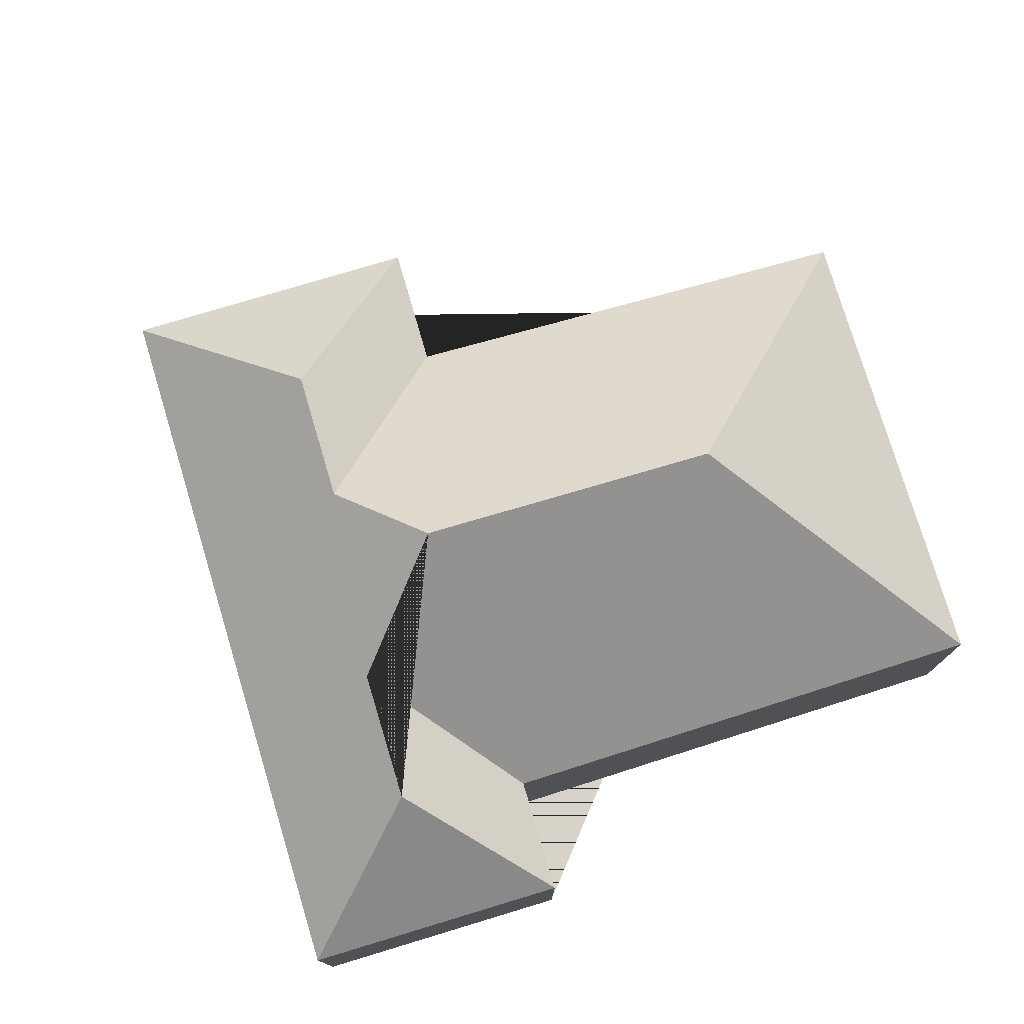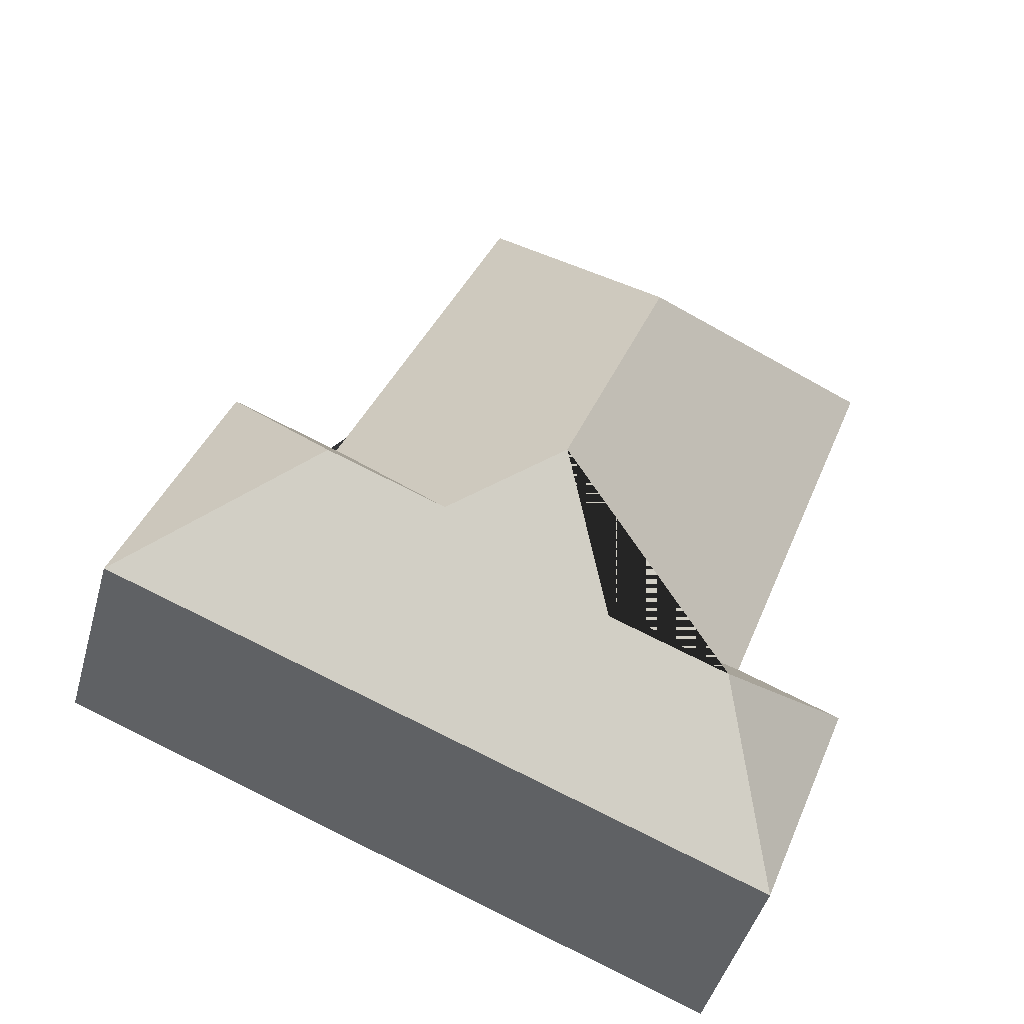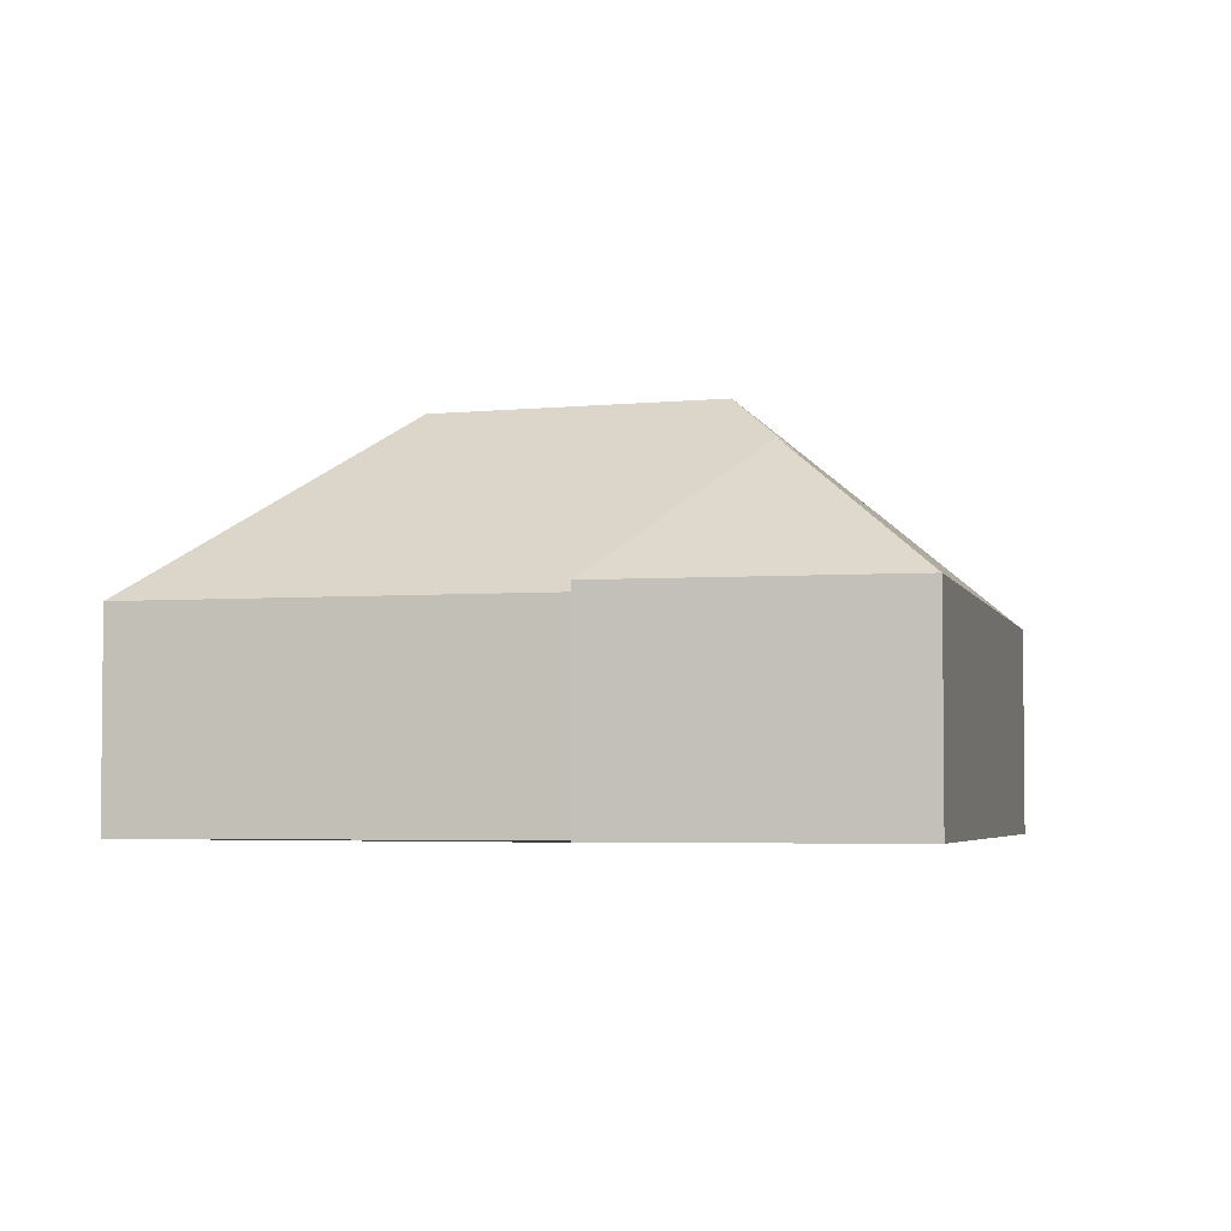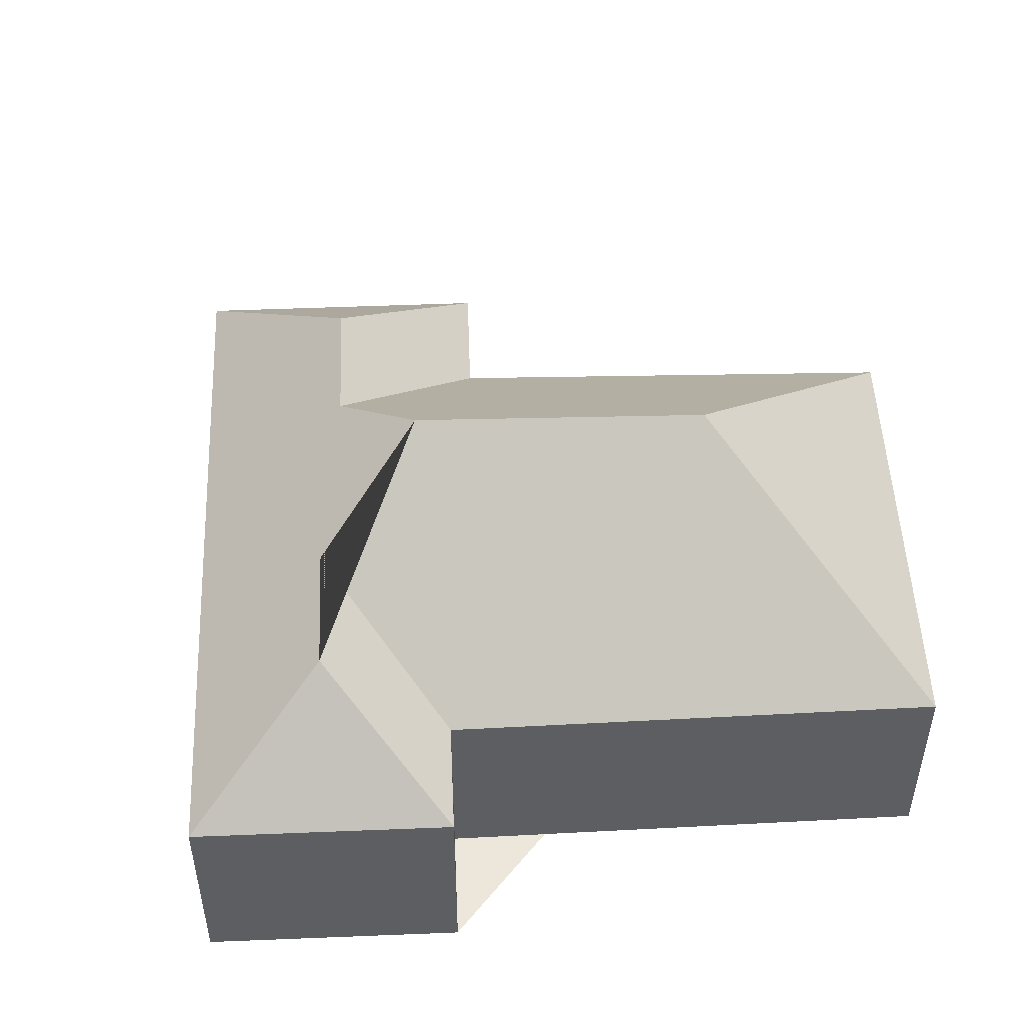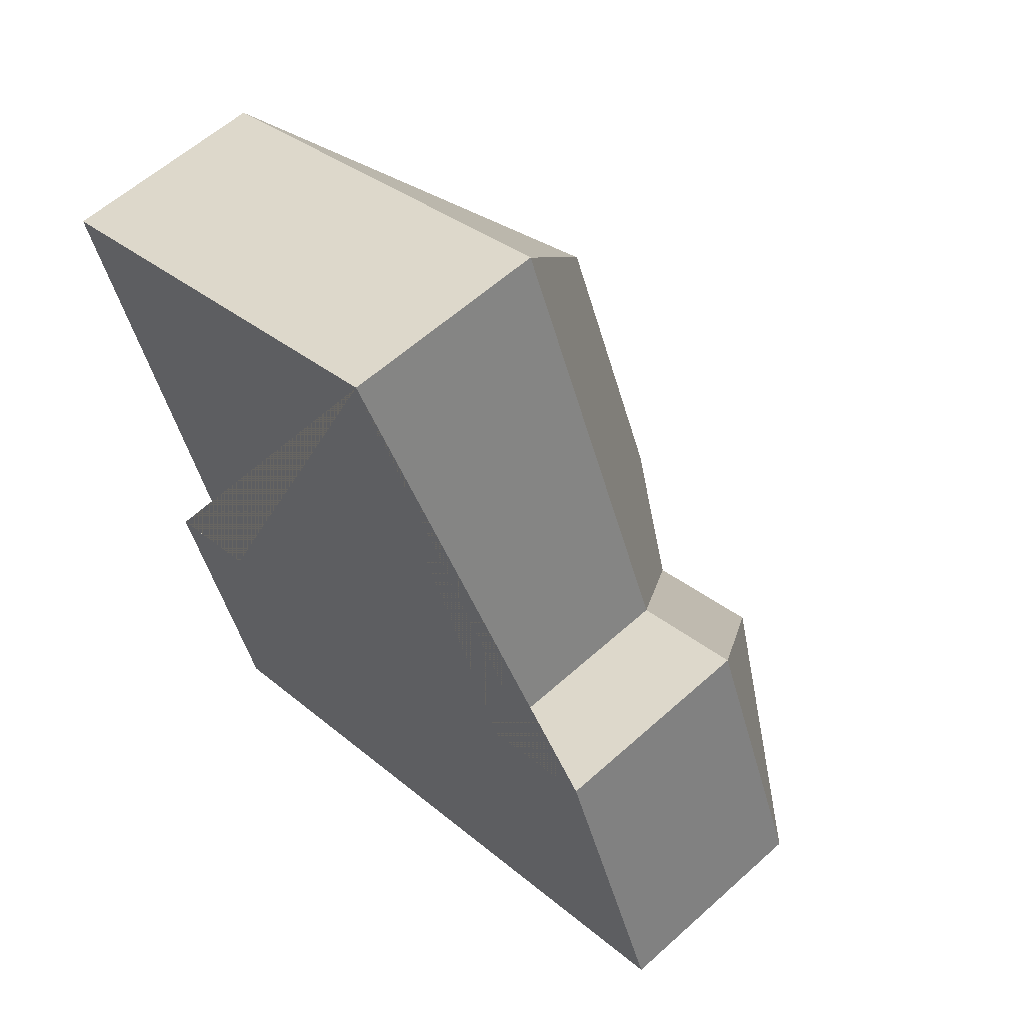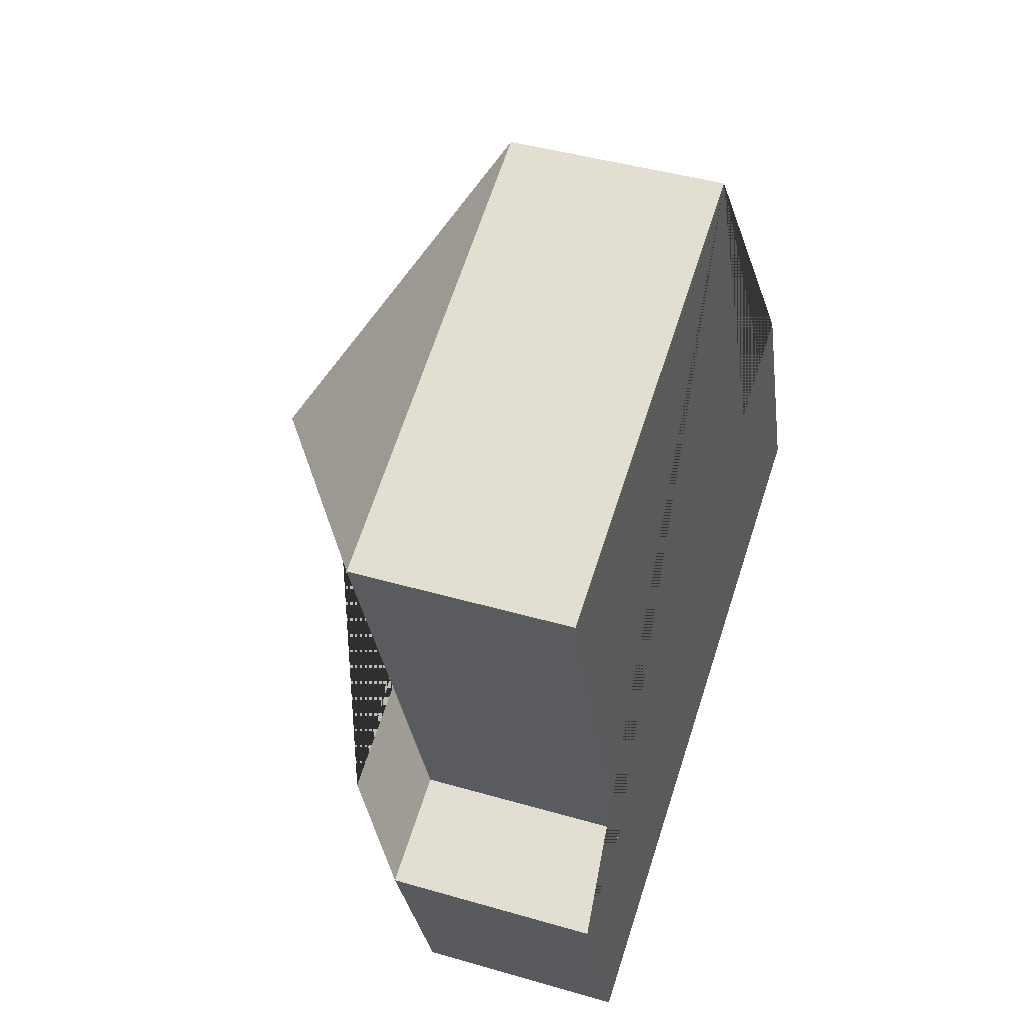
<metadata>
{"format":"obj","ext":"obj","renderer":"f3d","projection":"perspective","resolution":1024,"background":"white","views":[{"elev":77.0,"azim":-128.3,"up":"+Y"},{"elev":-45.2,"azim":164.8,"up":"+Z"},{"elev":-3.9,"azim":81.8,"up":"+Y"},{"elev":50.5,"azim":-114.0,"up":"+Y"},{"elev":58.9,"azim":47.1,"up":"+Z"},{"elev":42.5,"azim":-70.8,"up":"+Z"}]}
</metadata>
<code>
o CG10_500_045074_0027
v 171.8 75 -18.06
v 16.17 75 -79.3
v 125.8 143.4 -123.4
v 236.1 75 -170.3
v 276.3 75 -154
v 78.96 75 -245.7
v 40.73 75 -260.8
v 165.1 145 -221.7
v 203.4 121.1 -237.5
v 246.4 121.3 -220.3
v 142.3 115 -269.4
v 99.38 115 -286.3
v 315.2 75 -252.8
v 74.84 75 -347.5
v 171.8 0 -18.06
v 16.17 0 -79.3
v 78.96 0 -245.7
v 40.73 0 -260.8
v 74.84 0 -347.5
v 315.2 0 -252.8
v 276.3 0 -154
v 236.1 0 -170.3
f 2 1 3
f 3 8 9 4 1
f 6 7 12 11
f 7 12 14
f 4 5 10 9
f 12 14 13 10 9 8 11
f 5 10 13
f 2 3 8 11 6
f 15 16 17 18 19 20 21 22
f 1 15 16 2
f 2 16 17 6
f 6 17 18 7
f 7 18 19 14
f 14 19 20 13
f 13 20 21 5
f 5 21 22 4
f 4 22 15 1

</code>
